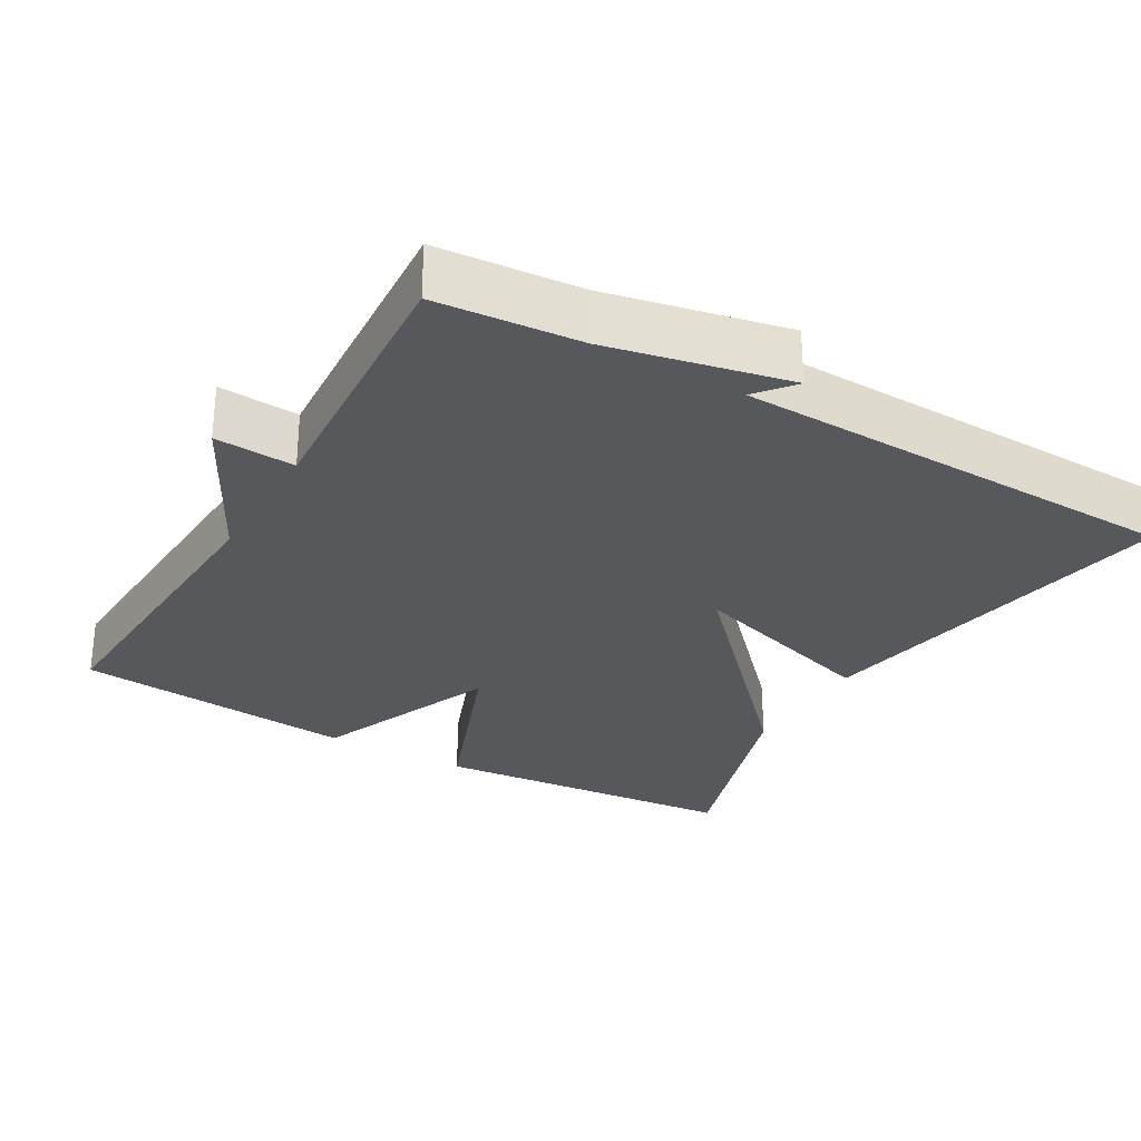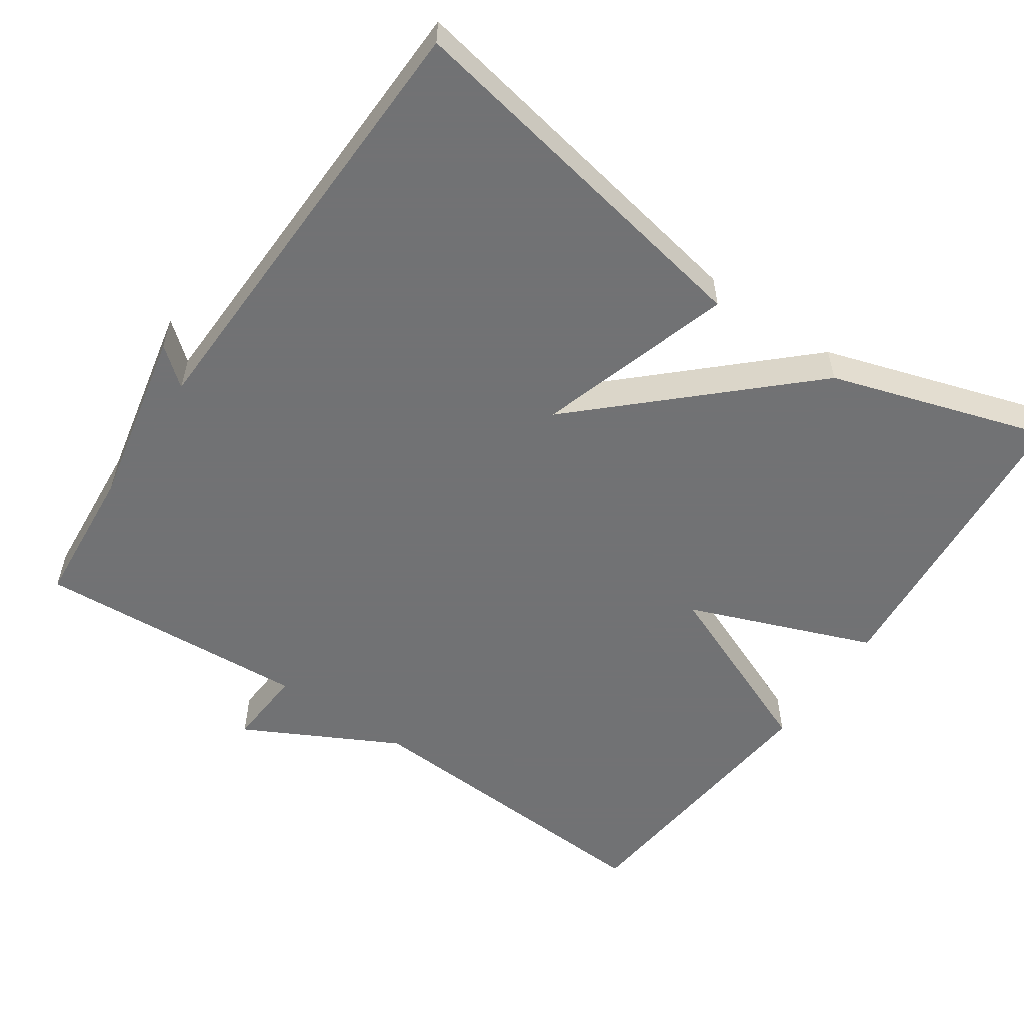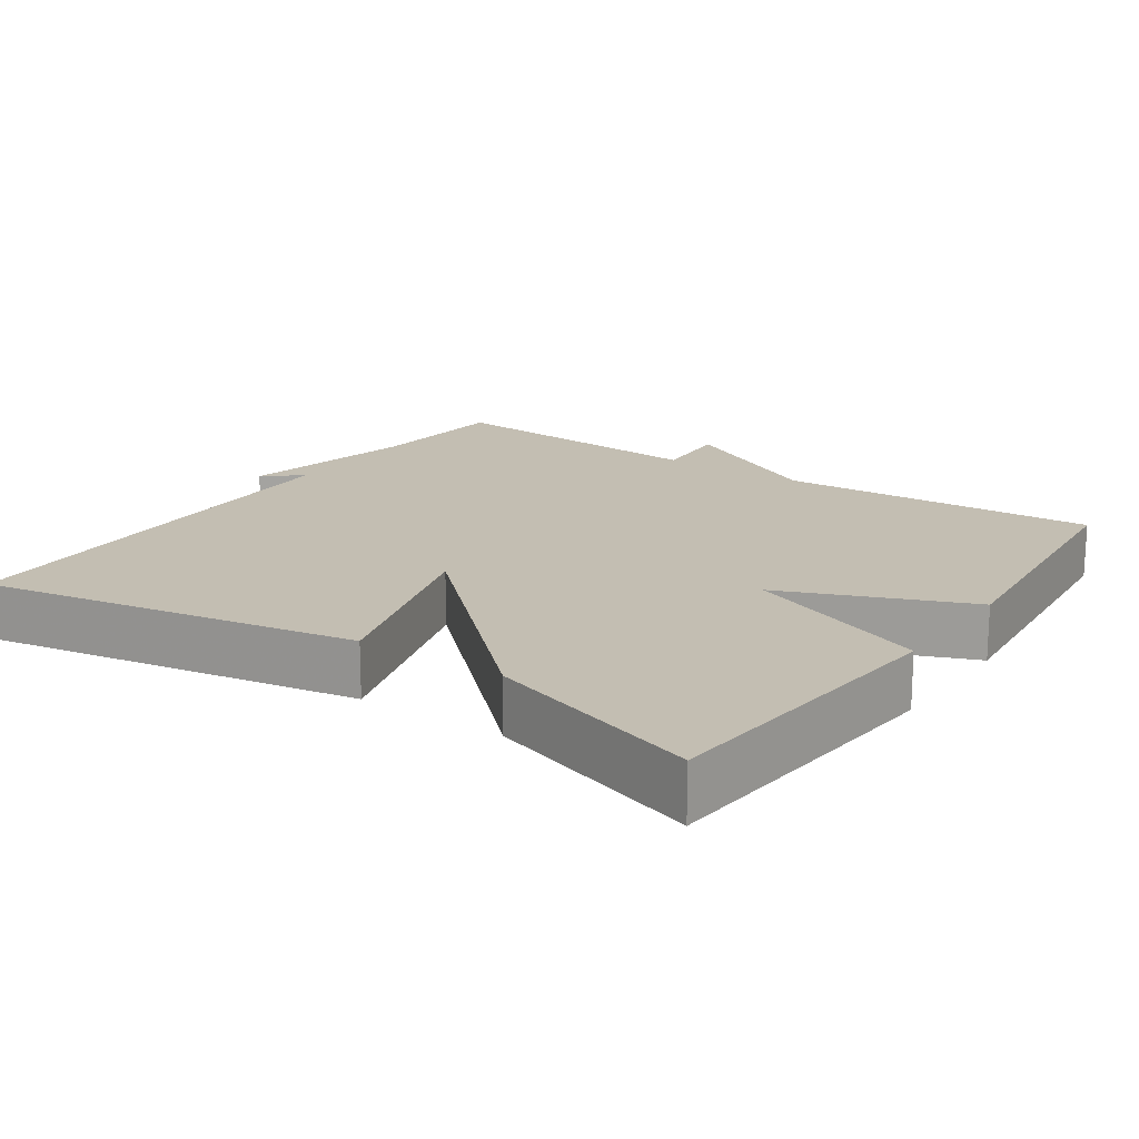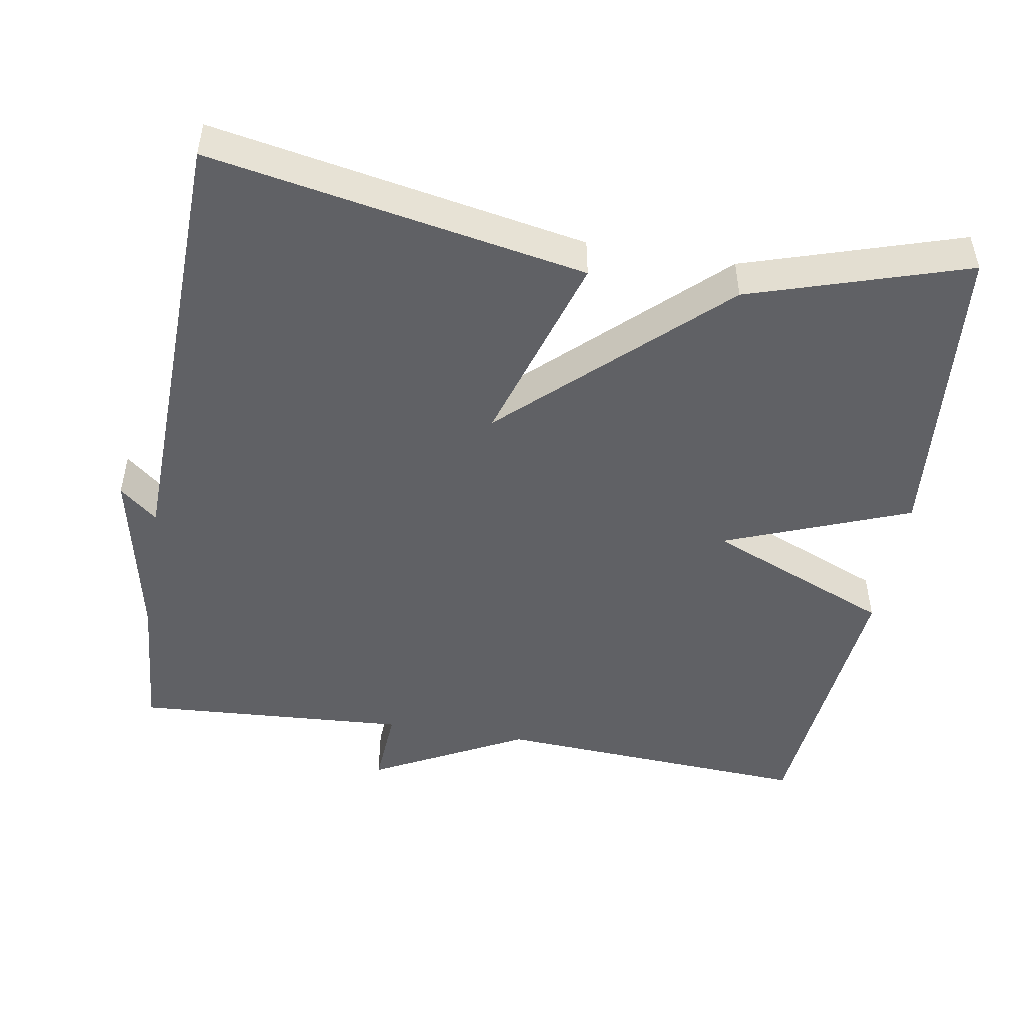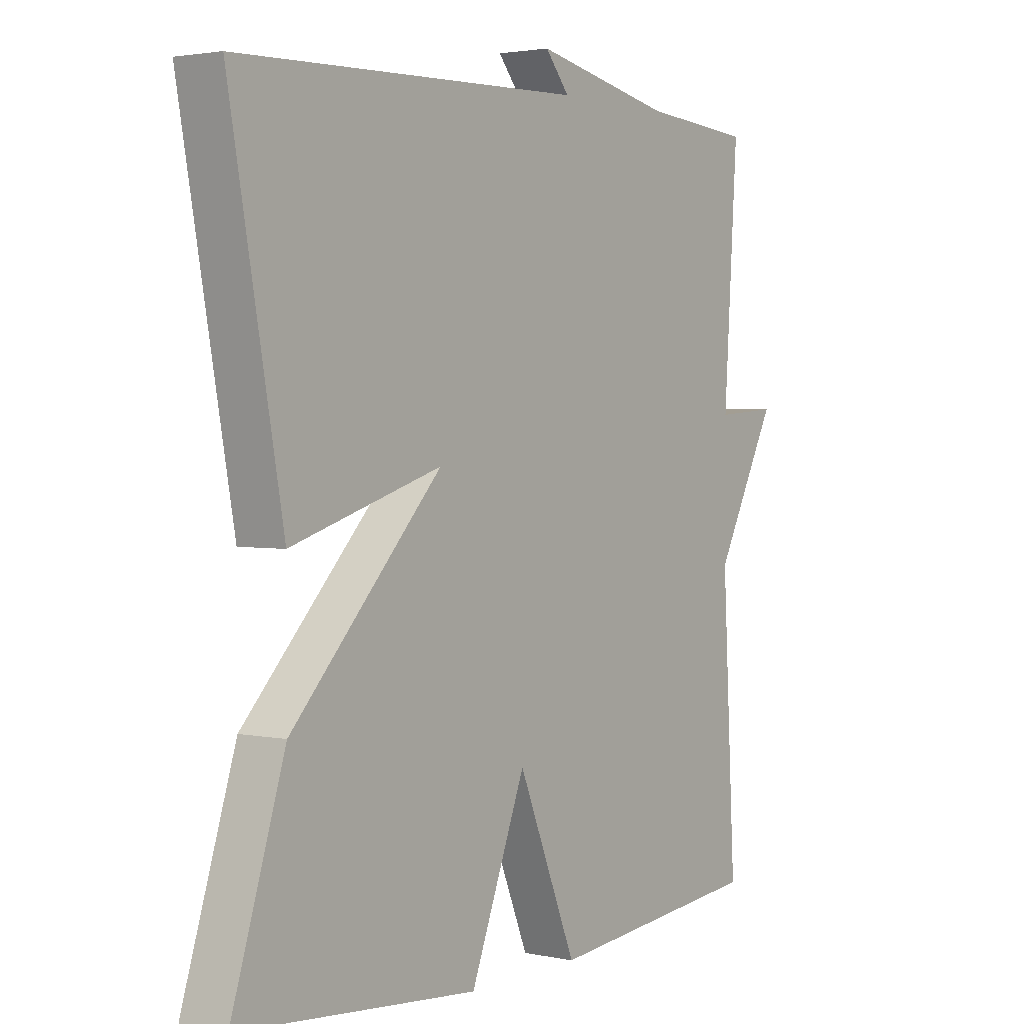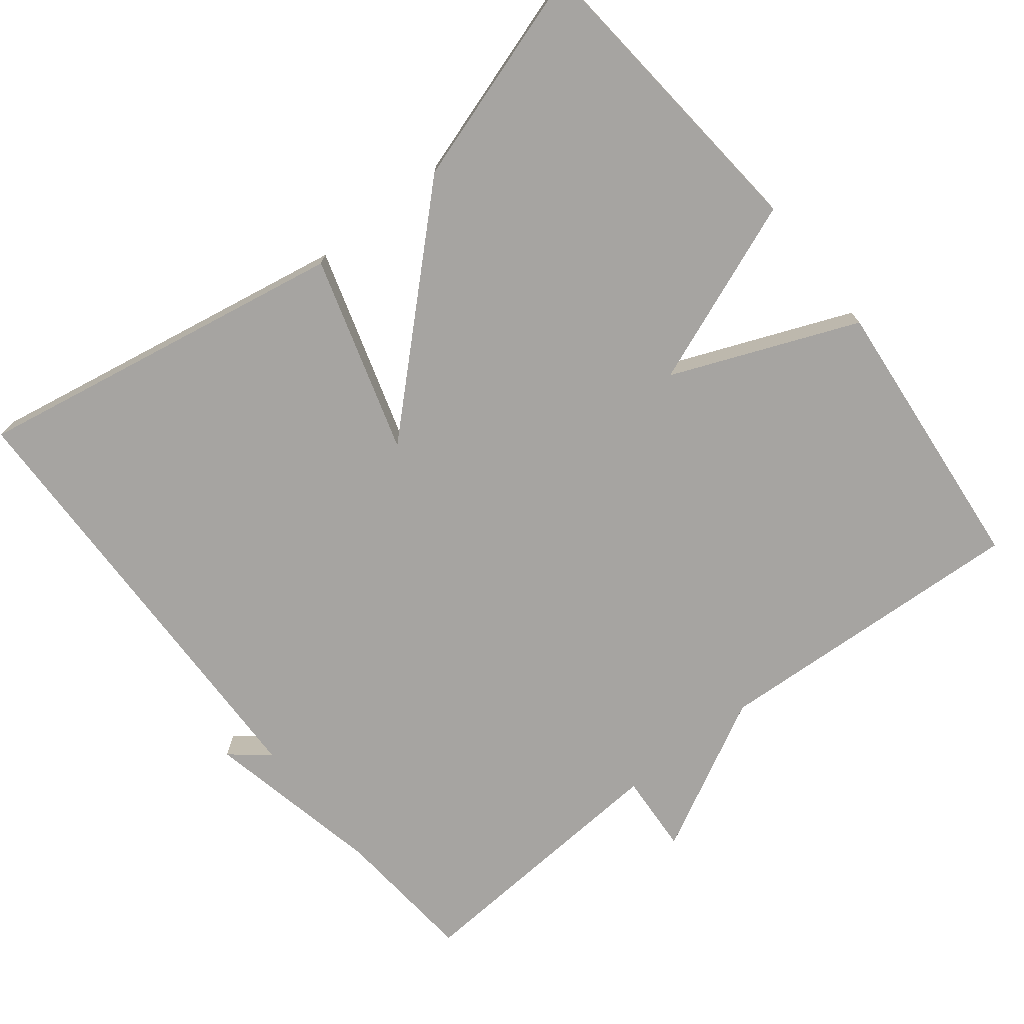
<metadata>
{"format":"obj","ext":"obj","renderer":"f3d","projection":"perspective","resolution":1024,"background":"white","views":[{"elev":-28.8,"azim":-30.0,"up":"+Y"},{"elev":-55.6,"azim":55.5,"up":"+Y"},{"elev":17.4,"azim":124.6,"up":"+Y"},{"elev":-48.7,"azim":80.3,"up":"+Y"},{"elev":2.5,"azim":126.1,"up":"+Z"},{"elev":-73.5,"azim":128.4,"up":"+Y"}]}
</metadata>
<code>
v -0.5 0.07 0.5
v -0.307 0.07 0.516
v -0.065 0.07 0.567
v -0.107 0.07 0.516
v 0.5 0.07 0.5
v 0.407 0.07 -0.007
v 0.143 0.07 0.074
v 0.407 0.07 -0.207
v 0.5 0.07 -0.5
v 0.082 0.07 -0.537
v -0.015 0.07 -0.287
v -0.118 0.07 -0.537
v -0.5 0.07 -0.5
v -0.476 0.07 -0.07
v -0.584 0.07 0.137
v -0.476 0.07 0.13
v -0.5 0 0.5
v -0.307 0 0.516
v -0.065 0 0.567
v -0.107 0 0.516
v 0.5 0 0.5
v 0.407 0 -0.007
v 0.143 0 0.074
v 0.407 0 -0.207
v 0.5 0 -0.5
v 0.082 0 -0.537
v -0.015 0 -0.287
v -0.118 0 -0.537
v -0.5 0 -0.5
v -0.476 0 -0.07
v -0.584 0 0.137
v -0.476 0 0.13
f 14 15 16
f 11 12 13 14
f 11 14 16
f 9 10 11
f 8 9 11
f 7 8 11
f 16 1 2
f 11 16 2
f 7 11 2
f 6 7 2
f 5 6 2
f 4 5 2
f 2 3 4
f 32 31 30
f 30 29 28 27
f 32 30 27
f 27 26 25
f 27 25 24
f 27 24 23
f 18 17 32
f 18 32 27
f 18 27 23
f 18 23 22
f 18 22 21
f 18 21 20
f 20 19 18
f 1 17 18 2
f 2 18 19 3
f 3 19 20 4
f 4 20 21 5
f 5 21 22 6
f 6 22 23 7
f 7 23 24 8
f 8 24 25 9
f 9 25 26 10
f 10 26 27 11
f 11 27 28 12
f 12 28 29 13
f 13 29 30 14
f 14 30 31 15
f 15 31 32 16
f 16 32 17 1

</code>
